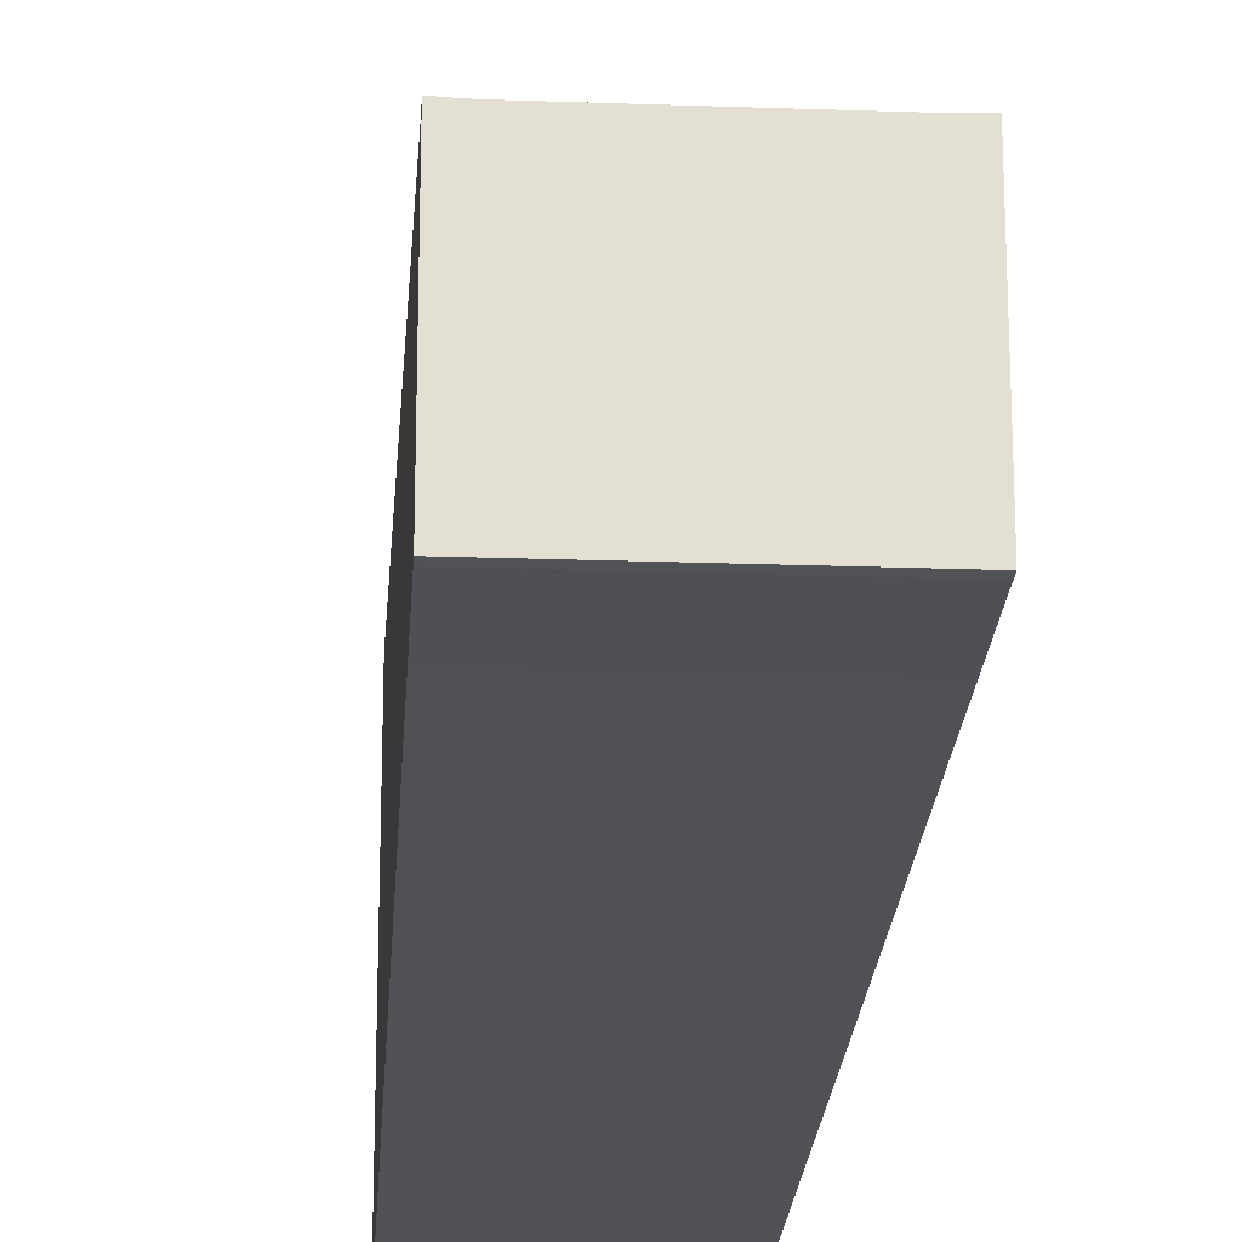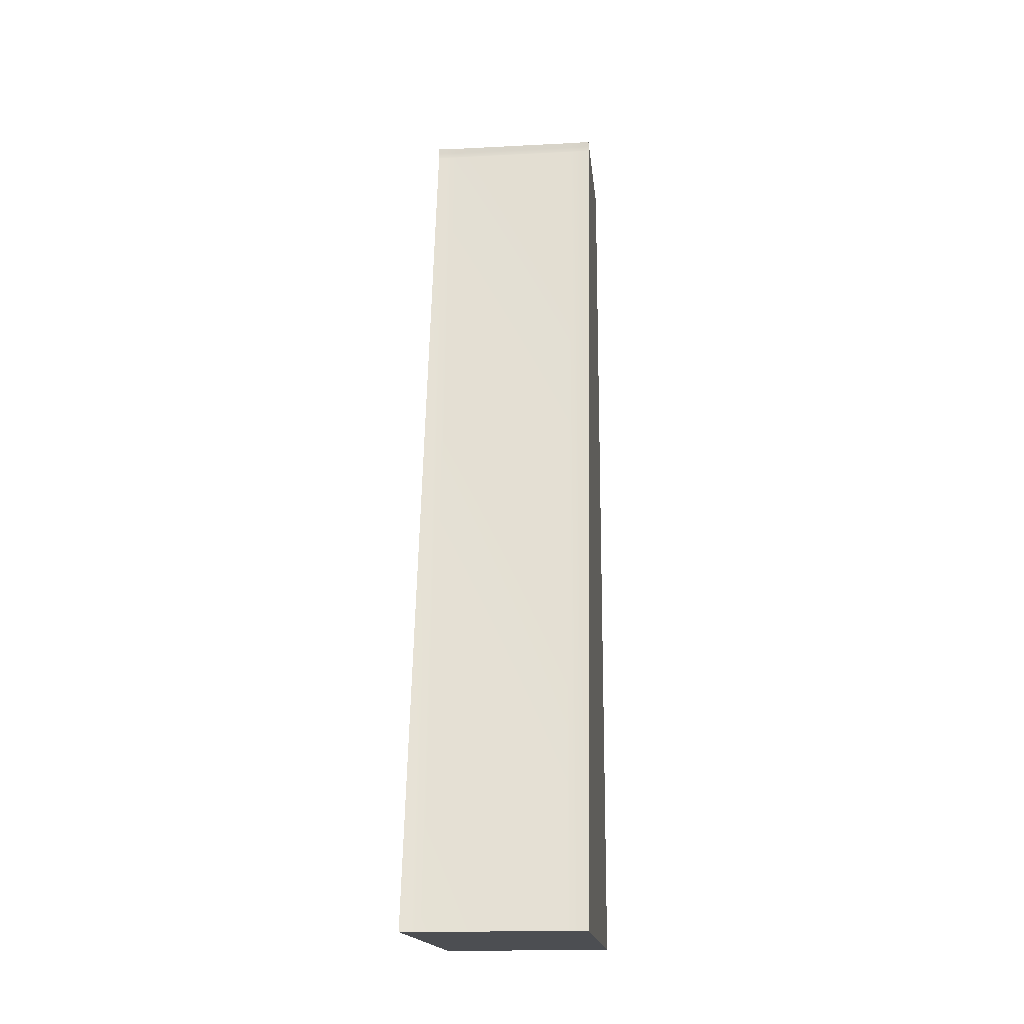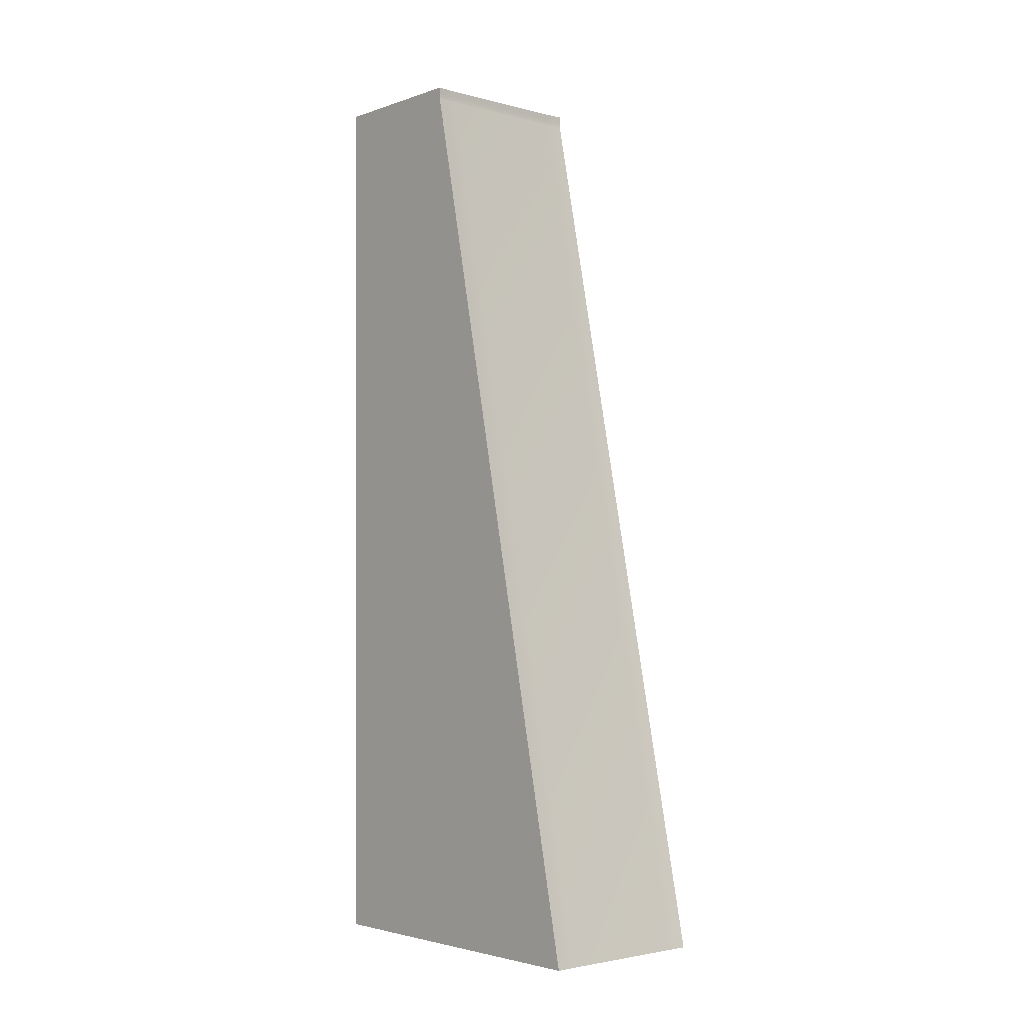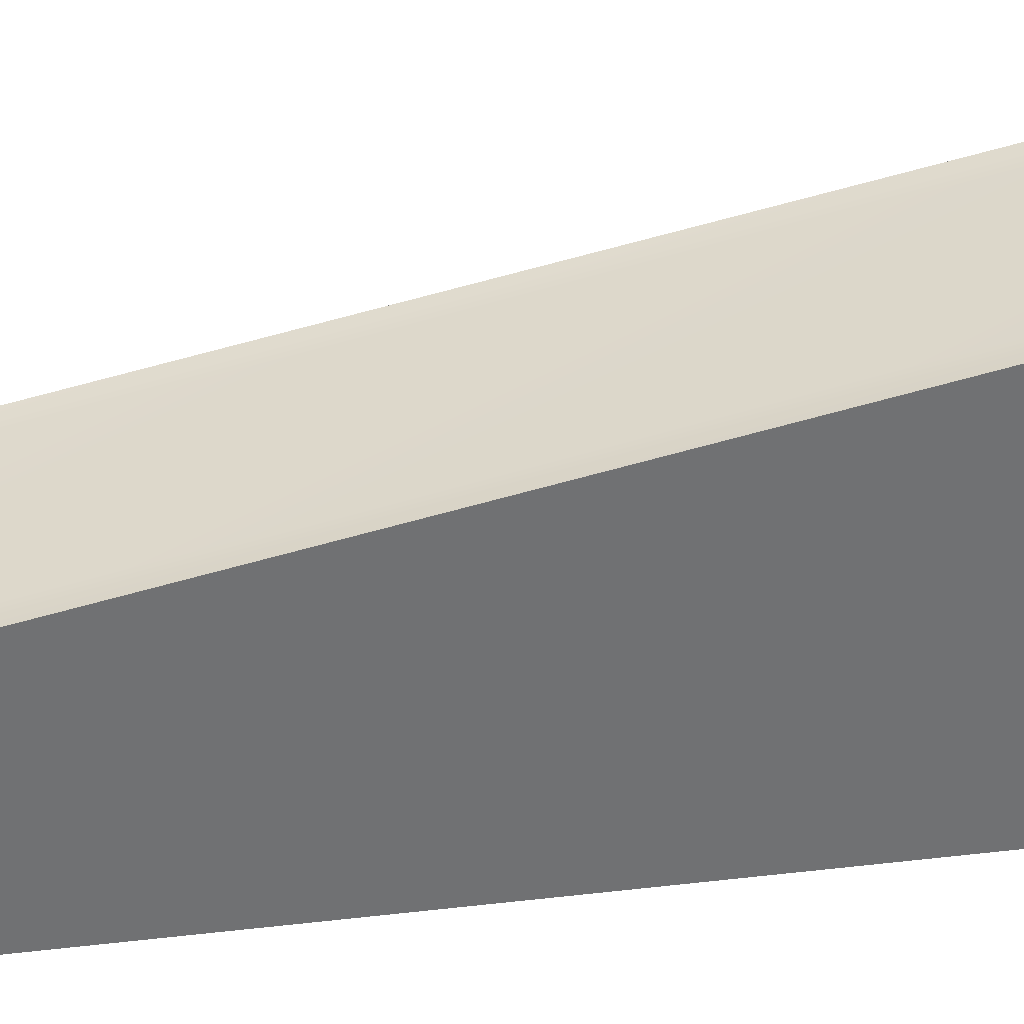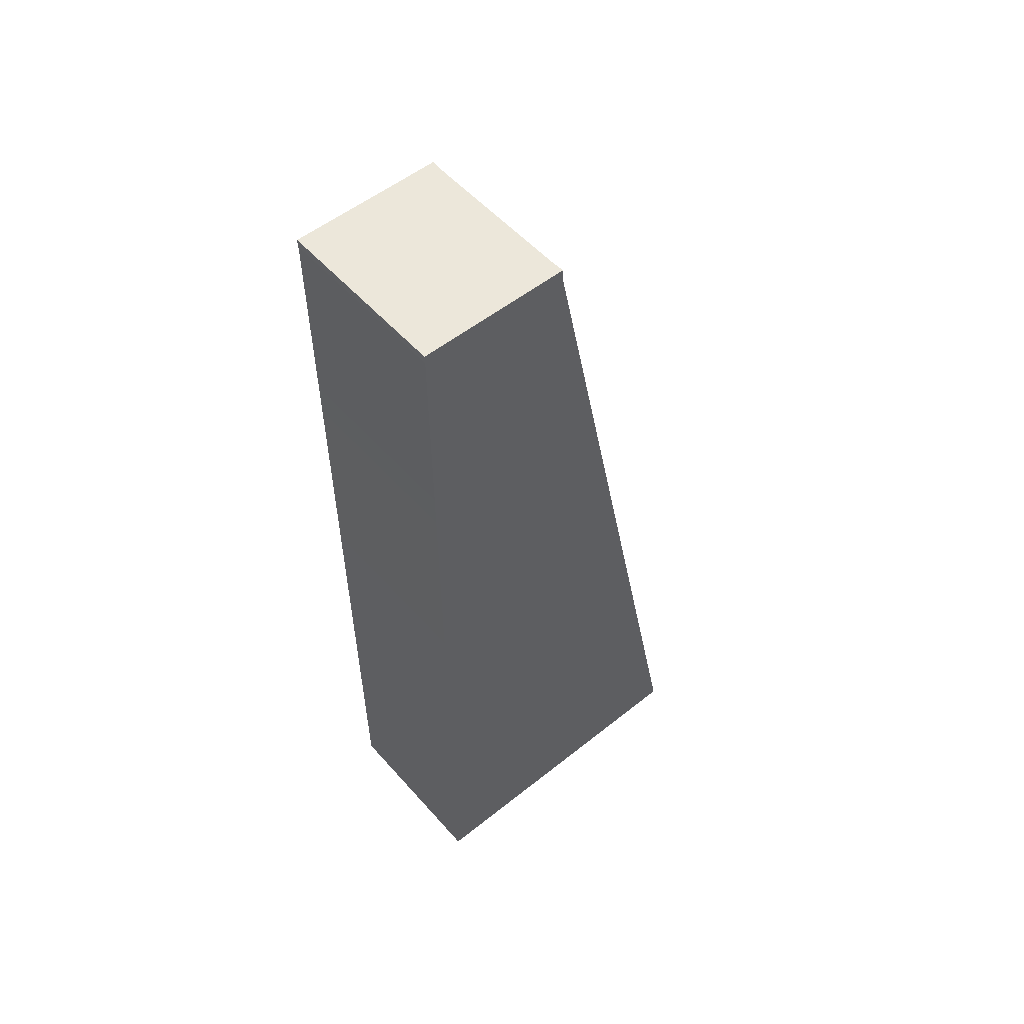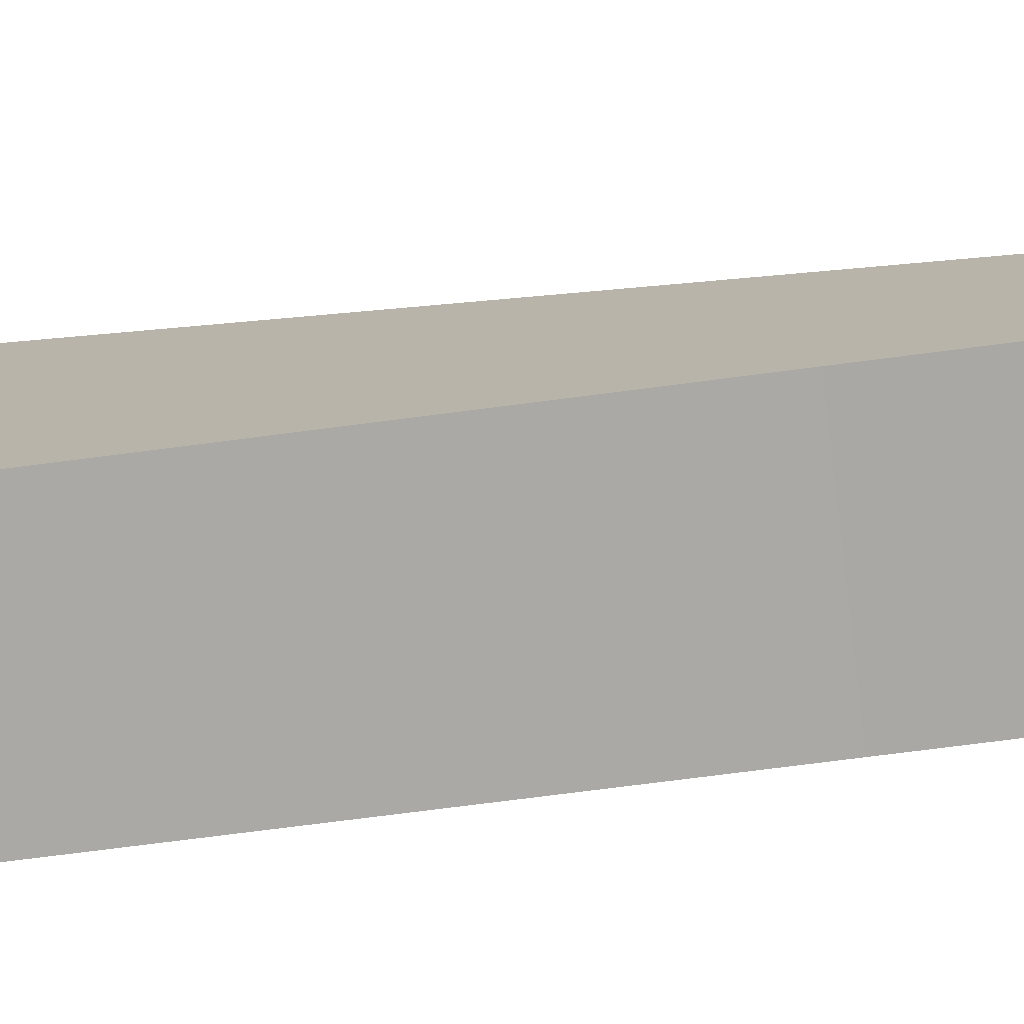
<metadata>
{"format":"obj","ext":"obj","renderer":"f3d","projection":"perspective","resolution":1024,"background":"white","views":[{"elev":-22.4,"azim":-3.5,"up":"+Y"},{"elev":-17.0,"azim":-174.1,"up":"+Z"},{"elev":-3.0,"azim":138.7,"up":"+Z"},{"elev":35.2,"azim":81.5,"up":"+Y"},{"elev":53.7,"azim":49.6,"up":"+Z"},{"elev":-75.9,"azim":-82.6,"up":"+Y"}]}
</metadata>
<code>
o Cube_Cube.007
v 9.768 0 -1e-06
v 9.768 36.77 -1e-06
v -9.768 0 1e-06
v -9.768 36.77 1e-06
v -9.768 -0.7319 101
v 9.768 -0.7319 101
v 9.768 16.04 101
v -9.768 16.04 101
v 9.768 -0.6939 99.68
v 9.768 -0.7319 100.3
v 9.768 -0.7056 99.8
v 9.768 -0.7162 99.93
v 9.768 -0.7246 100.1
v 9.768 -0.73 100.2
v 9.768 16.08 99.68
v 9.768 16.04 100.3
v 9.768 16.07 99.8
v 9.768 16.06 99.93
v 9.768 16.05 100.1
v 9.768 16.04 100.2
v -9.768 -0.7319 100.3
v -9.768 -0.6939 99.68
v -9.768 -0.73 100.2
v -9.768 -0.7246 100.1
v -9.768 -0.7162 99.93
v -9.768 -0.7056 99.8
v -9.768 16.08 99.68
v -9.768 16.04 100.3
v -9.768 16.07 99.8
v -9.768 16.06 99.93
v -9.768 16.05 100.1
v -9.768 16.04 100.2
v -9.768 -0.7319 100.8
v -9.768 -0.7319 100.7
v -9.768 -0.7319 100.5
v 9.768 -0.7319 100.5
v 9.768 -0.7319 100.7
v 9.768 -0.7319 100.8
v 9.768 16.04 100.5
v 9.768 16.04 100.7
v 9.768 16.04 100.8
v -9.768 16.04 100.5
v -9.768 16.04 100.7
v -9.768 16.04 100.8
v 7.53 0 -1e-06
v 8.748 0 -1e-06
v 8.139 0 -1e-06
v -8.748 0 1e-06
v -7.53 0 1e-06
v -8.139 0 1e-06
v -7.53 36.68 1e-06
v -8.747 36.72 1e-06
v -8.139 36.69 1e-06
v 8.747 36.72 -1e-06
v 7.53 36.68 -1e-06
v 8.139 36.69 -1e-06
v -7.53 -0.7319 101
v -8.748 -0.7319 101
v -8.139 -0.7319 101
v 8.748 -0.7319 101
v 7.53 -0.7319 101
v 8.139 -0.7319 101
v 8.747 15.99 101
v 7.53 15.95 101
v 8.139 15.96 101
v -7.53 15.95 101
v -8.747 15.99 101
v -8.139 15.96 101
v -8.748 -0.6939 99.68
v -7.53 -0.6939 99.68
v -8.139 -0.6939 99.68
v 7.53 -0.6939 99.68
v 8.748 -0.6939 99.68
v 8.139 -0.6939 99.68
v 7.53 -0.7056 99.8
v 8.749 -0.7056 99.8
v 8.139 -0.7056 99.8
v -8.749 -0.7056 99.8
v -7.53 -0.7056 99.8
v -8.139 -0.7056 99.8
v 7.53 -0.7162 99.93
v 8.749 -0.7162 99.93
v 8.139 -0.7162 99.93
v -8.749 -0.7162 99.93
v -7.53 -0.7162 99.93
v -8.139 -0.7162 99.93
v 7.53 -0.7246 100.1
v 8.749 -0.7246 100.1
v 8.139 -0.7246 100.1
v -8.749 -0.7246 100.1
v -7.53 -0.7246 100.1
v -8.139 -0.7246 100.1
v 7.53 -0.73 100.2
v 8.749 -0.73 100.2
v 8.139 -0.73 100.2
v -8.749 -0.73 100.2
v -7.53 -0.73 100.2
v -8.139 -0.73 100.2
v 7.53 -0.7319 100.3
v 8.749 -0.7319 100.3
v 8.139 -0.7319 100.3
v -8.749 -0.7319 100.3
v -7.53 -0.7319 100.3
v -8.139 -0.7319 100.3
v 8.746 16.02 99.68
v 7.53 15.99 99.68
v 8.139 16 99.68
v -7.53 15.99 99.68
v -8.746 16.02 99.68
v -8.139 16 99.68
v -7.53 15.98 99.8
v -8.746 16.01 99.8
v -8.139 15.99 99.8
v 8.746 16.01 99.8
v 7.53 15.98 99.8
v 8.139 15.99 99.8
v -7.53 15.97 99.93
v -8.745 16 99.93
v -8.139 15.98 99.93
v 8.745 16 99.93
v 7.53 15.97 99.93
v 8.139 15.98 99.93
v -7.53 15.96 100.1
v -8.745 15.99 100.1
v -8.139 15.97 100.1
v 8.745 15.99 100.1
v 7.53 15.96 100.1
v 8.139 15.97 100.1
v -7.53 15.95 100.2
v -8.745 15.99 100.2
v -8.139 15.96 100.2
v 8.745 15.99 100.2
v 7.53 15.95 100.2
v 8.139 15.96 100.2
v -7.53 15.95 100.3
v -8.745 15.98 100.3
v -8.139 15.96 100.3
v 8.745 15.98 100.3
v 7.53 15.95 100.3
v 8.139 15.96 100.3
v 7.53 -0.7319 100.5
v 8.749 -0.7319 100.5
v 8.139 -0.7319 100.5
v -8.749 -0.7319 100.5
v -7.53 -0.7319 100.5
v -8.139 -0.7319 100.5
v 7.53 -0.7319 100.7
v 8.749 -0.7319 100.7
v 8.139 -0.7319 100.7
v -8.749 -0.7319 100.7
v -7.53 -0.7319 100.7
v -8.139 -0.7319 100.7
v 8.748 -0.7319 100.8
v 7.53 -0.7319 100.8
v 8.139 -0.7319 100.8
v -7.53 -0.7319 100.8
v -8.748 -0.7319 100.8
v -8.139 -0.7319 100.8
v -7.53 15.95 100.5
v -8.745 15.98 100.5
v -8.139 15.96 100.5
v 8.745 15.98 100.5
v 7.53 15.95 100.5
v 8.139 15.96 100.5
v -7.53 15.95 100.7
v -8.746 15.98 100.7
v -8.139 15.96 100.7
v 8.746 15.98 100.7
v 7.53 15.95 100.7
v 8.139 15.96 100.7
v -8.746 15.98 100.8
v -7.53 15.95 100.8
v -8.139 15.96 100.8
v 7.53 15.95 100.8
v 8.746 15.98 100.8
v 8.139 15.96 100.8
f 44 33 5 8
f 3 4 52 48
f 22 69 78 26
f 38 41 7 6
f 22 27 4 3
f 6 7 63 60
f 1 2 15 9
f 33 157 58 5
f 49 51 55 45
f 76 11 12 82
f 79 75 81 85
f 85 81 87 91
f 91 87 93 97
f 97 93 99 103
f 9 15 17 11
f 11 17 18 12
f 12 18 19 13
f 13 19 20 14
f 14 20 16 10
f 112 29 30 118
f 115 111 117 121
f 121 117 123 127
f 127 123 129 133
f 133 129 135 139
f 27 22 26 29
f 29 26 25 30
f 30 25 24 31
f 31 24 23 32
f 32 23 21 28
f 41 175 63 7
f 103 99 141 145
f 145 141 147 151
f 151 147 154 156
f 10 16 39 36
f 36 39 40 37
f 37 40 41 38
f 139 135 159 163
f 163 159 165 169
f 169 165 172 174
f 28 21 35 42
f 42 35 34 43
f 43 34 33 44
f 40 168 175 41
f 166 43 44 171
f 39 162 168 40
f 142 36 37 148
f 16 138 162 39
f 160 42 43 166
f 34 150 157 33
f 148 37 38 153
f 35 144 150 34
f 15 105 114 17
f 21 102 144 35
f 61 64 66 57
f 58 67 8 5
f 136 28 42 160
f 20 132 138 16
f 130 32 28 136
f 19 126 132 20
f 124 31 32 130
f 18 120 126 19
f 118 30 31 124
f 17 114 120 18
f 106 108 111 115
f 109 27 29 112
f 100 10 36 142
f 23 96 102 21
f 94 14 10 100
f 24 90 96 23
f 88 13 14 94
f 25 84 90 24
f 82 12 13 88
f 26 78 84 25
f 70 72 75 79
f 73 9 11 76
f 4 27 109 52
f 46 54 2 1
f 51 108 106 55
f 54 105 15 2
f 153 38 6 60
f 156 154 61 57
f 174 172 66 64
f 171 44 8 67
f 22 3 48 69
f 70 49 45 72
f 169 174 176 170
f 170 176 175 168
f 166 171 173 167
f 167 173 172 165
f 163 169 170 164
f 164 170 168 162
f 160 166 167 161
f 161 167 165 159
f 139 163 164 140
f 140 164 162 138
f 136 160 161 137
f 137 161 159 135
f 151 156 158 152
f 152 158 157 150
f 148 153 155 149
f 149 155 154 147
f 145 151 152 146
f 146 152 150 144
f 142 148 149 143
f 143 149 147 141
f 103 145 146 104
f 104 146 144 102
f 100 142 143 101
f 101 143 141 99
f 156 57 59 158
f 158 59 58 157
f 153 60 62 155
f 155 62 61 154
f 133 139 140 134
f 134 140 138 132
f 130 136 137 131
f 131 137 135 129
f 127 133 134 128
f 128 134 132 126
f 124 130 131 125
f 125 131 129 123
f 121 127 128 122
f 122 128 126 120
f 118 124 125 119
f 119 125 123 117
f 115 121 122 116
f 116 122 120 114
f 112 118 119 113
f 113 119 117 111
f 106 115 116 107
f 107 116 114 105
f 109 112 113 110
f 110 113 111 108
f 97 103 104 98
f 98 104 102 96
f 94 100 101 95
f 95 101 99 93
f 91 97 98 92
f 92 98 96 90
f 88 94 95 89
f 89 95 93 87
f 85 91 92 86
f 86 92 90 84
f 82 88 89 83
f 83 89 87 81
f 79 85 86 80
f 80 86 84 78
f 76 82 83 77
f 77 83 81 75
f 70 79 80 71
f 71 80 78 69
f 73 76 77 74
f 74 77 75 72
f 49 70 71 50
f 50 71 69 48
f 46 73 74 47
f 47 74 72 45
f 108 51 53 110
f 110 53 52 109
f 105 54 56 107
f 107 56 55 106
f 64 61 62 65
f 65 62 60 63
f 67 58 59 68
f 68 59 57 66
f 174 64 65 176
f 176 65 63 175
f 171 67 68 173
f 173 68 66 172
f 51 49 50 53
f 53 50 48 52
f 54 46 47 56
f 56 47 45 55
f 73 46 1 9

</code>
